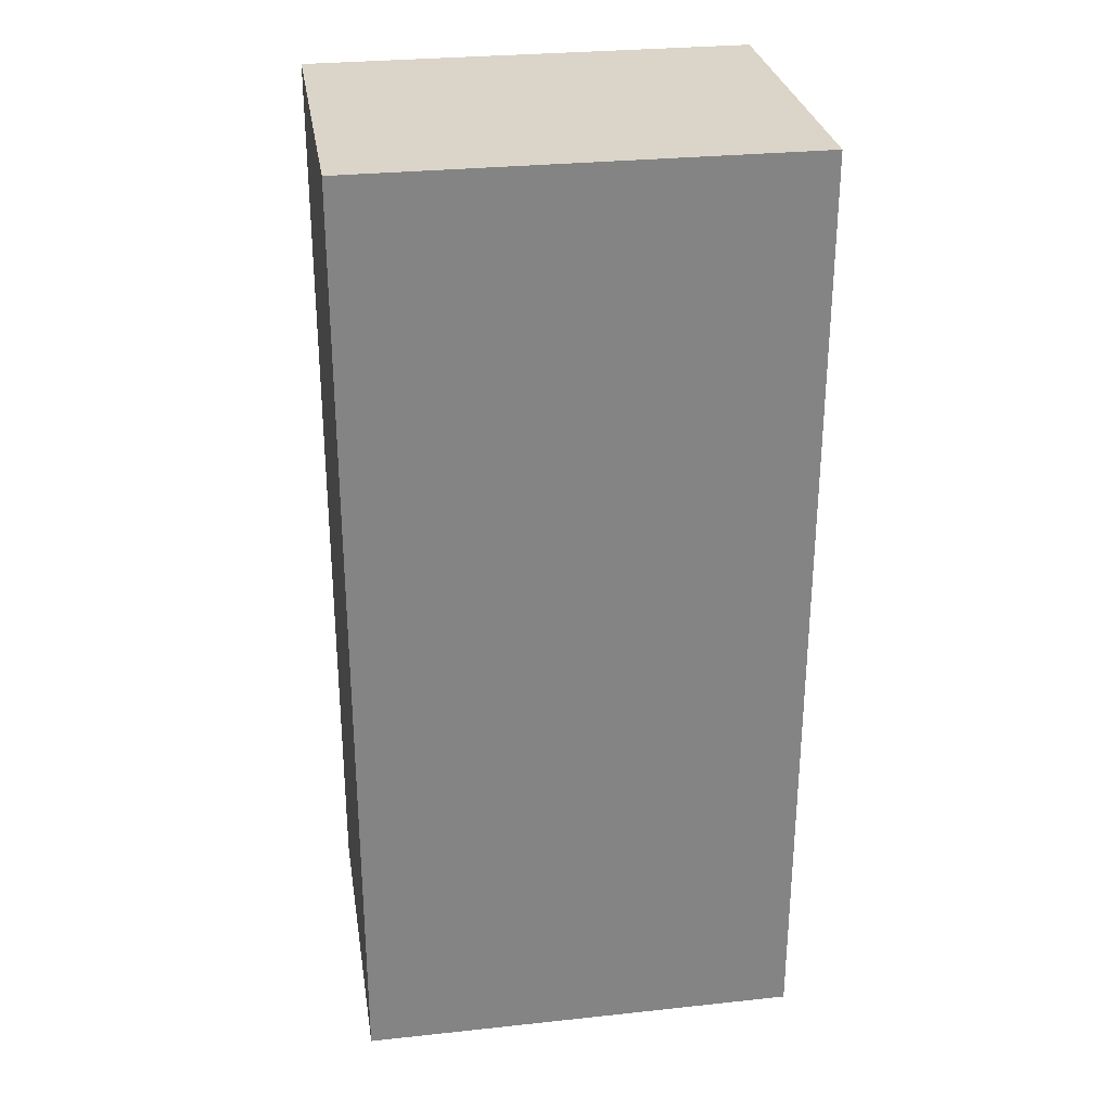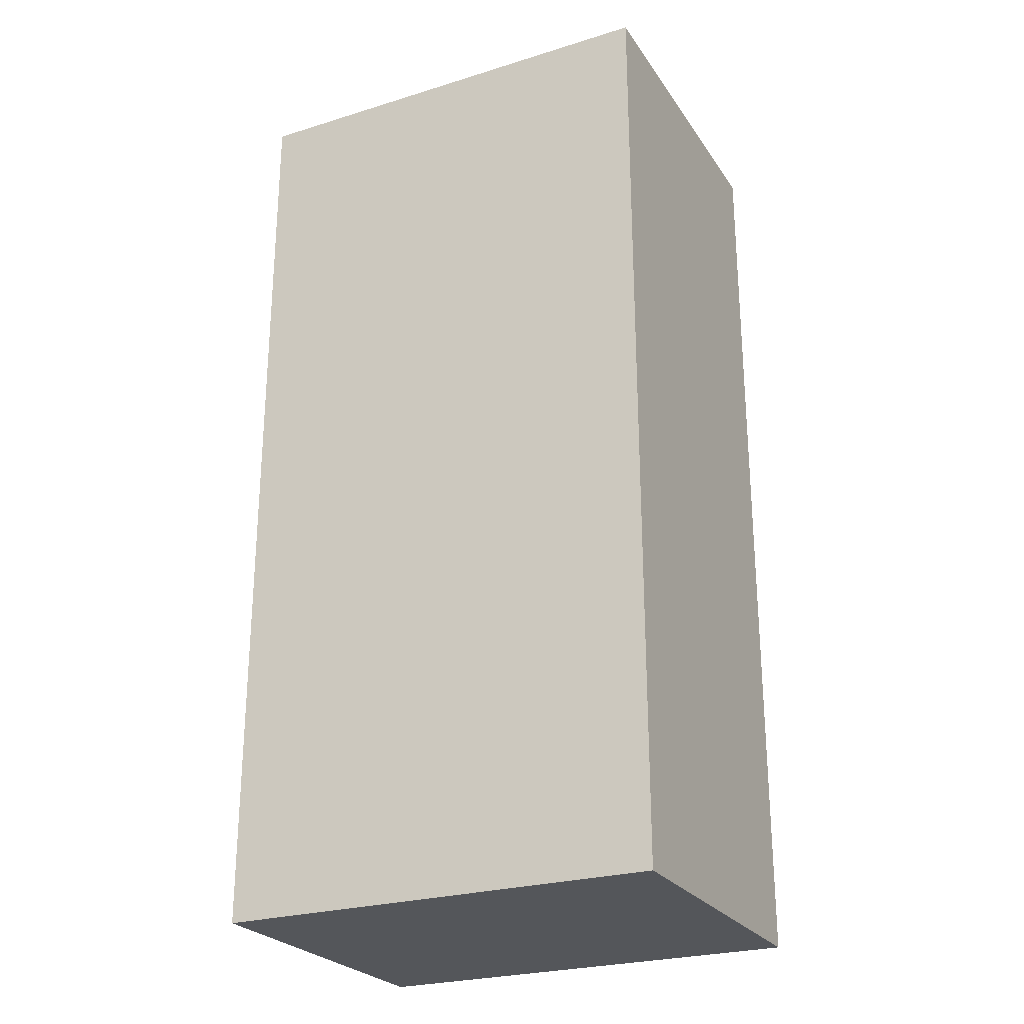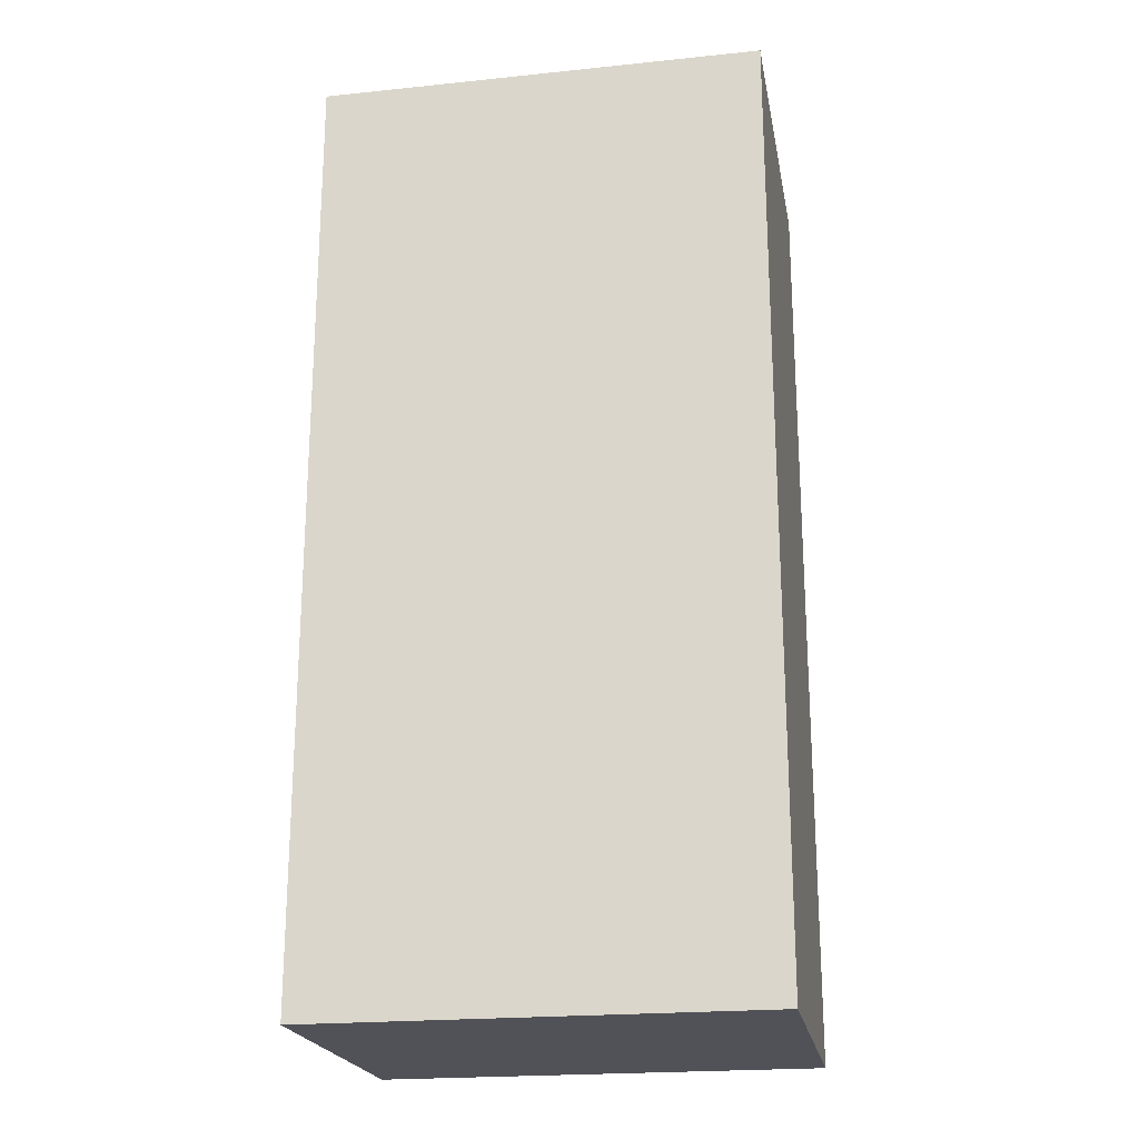
<metadata>
{"format":"obj","ext":"obj","renderer":"f3d","projection":"perspective","resolution":1024,"background":"white","views":[{"elev":29.1,"azim":-9.0,"up":"+Z"},{"elev":-25.6,"azim":26.3,"up":"+Z"},{"elev":-21.5,"azim":-169.7,"up":"+Z"}]}
</metadata>
<code>
g default
v 2.498 0.3206 1.763
v 4.162 0.3206 1.763
v 2.498 1.579 1.763
v 4.162 1.579 1.763
v 2.498 1.579 -1.763
v 4.162 1.579 -1.763
v 2.498 0.3206 -1.763
v 4.162 0.3206 -1.763
v 2.498 1.579 0
v 4.162 1.579 0
v 4.162 0.3206 0
v 2.498 0.3206 0
v 2.498 1.579 0.8817
v 4.162 1.579 0.8817
v 4.162 0.3206 0.8817
v 2.498 0.3206 0.8817
v 2.498 0.3206 -0.8817
v 4.162 0.3206 -0.8817
v 4.162 1.579 -0.8817
v 2.498 1.579 -0.8817
v 2.498 1.579 -0.4408
v 4.162 1.579 -0.4408
v 4.162 0.3206 -0.4408
v 2.498 0.3206 -0.4408
v 2.498 0.3206 -1.323
v 4.162 0.3206 -1.323
v 4.162 1.579 -1.323
v 2.498 1.579 -1.323
v 4.162 0.3206 0.4408
v 4.162 1.579 0.4408
v 2.498 1.579 0.4408
v 2.498 0.3206 0.4408
v 2.498 1.579 1.323
v 4.162 1.579 1.323
v 4.162 0.3206 1.323
v 2.498 0.3206 1.323
v 3.33 0.3206 1.763
v 3.33 0.3206 1.323
v 3.33 0.3206 0.8817
v 3.33 0.3206 0.4408
v 3.33 0.3206 0
v 3.33 0.3206 -0.4408
v 3.33 0.3206 -0.8817
v 3.33 0.3206 -1.323
v 3.33 0.3206 -1.763
v 3.33 1.579 -1.763
v 3.33 1.579 -1.323
v 3.33 1.579 -0.8817
v 3.33 1.579 -0.4408
v 3.33 1.579 0
v 3.33 1.579 0.4408
v 3.33 1.579 0.8817
v 3.33 1.579 1.323
v 3.33 1.579 1.763
v 2.914 0.3206 1.763
v 2.914 0.3206 1.323
v 2.914 0.3206 0.8817
v 2.914 0.3206 0.4408
v 2.914 0.3206 0
v 2.914 0.3206 -0.4408
v 2.914 0.3206 -0.8817
v 2.914 0.3206 -1.323
v 2.914 0.3206 -1.763
v 2.914 1.579 -1.763
v 2.914 1.579 -1.323
v 2.914 1.579 -0.8817
v 2.914 1.579 -0.4408
v 2.914 1.579 0
v 2.914 1.579 0.4408
v 2.914 1.579 0.8817
v 2.914 1.579 1.323
v 2.914 1.579 1.763
v 2.706 0.3206 1.763
v 2.706 0.3206 1.323
v 2.706 0.3206 0.8817
v 2.706 0.3206 0.4408
v 2.706 0.3206 0
v 2.706 0.3206 -0.4408
v 2.706 0.3206 -0.8817
v 2.706 0.3206 -1.323
v 2.706 0.3206 -1.763
v 2.706 1.579 -1.763
v 2.706 1.579 -1.323
v 2.706 1.579 -0.8817
v 2.706 1.579 -0.4408
v 2.706 1.579 0
v 2.706 1.579 0.4408
v 2.706 1.579 0.8817
v 2.706 1.579 1.323
v 2.706 1.579 1.763
v 3.122 0.3206 1.323
v 3.122 0.3206 1.763
v 3.122 1.579 1.763
v 3.122 1.579 1.323
v 3.122 1.579 0.8817
v 3.122 1.579 0.4408
v 3.122 1.579 0
v 3.122 1.579 -0.4408
v 3.122 1.579 -0.8817
v 3.122 1.579 -1.323
v 3.122 1.579 -1.763
v 3.122 0.3206 -1.763
v 3.122 0.3206 -1.323
v 3.122 0.3206 -0.8817
v 3.122 0.3206 -0.4408
v 3.122 0.3206 0
v 3.122 0.3206 0.4408
v 3.122 0.3206 0.8817
v 3.746 0.3206 0
v 3.746 0.3206 0.4408
v 3.746 0.3206 0.8817
v 3.746 0.3206 1.323
v 3.746 0.3206 1.763
v 3.746 1.579 1.763
v 3.746 1.579 1.323
v 3.746 1.579 0.8817
v 3.746 1.579 0.4408
v 3.746 1.579 0
v 3.746 1.579 -0.4408
v 3.746 1.579 -0.8817
v 3.746 1.579 -1.323
v 3.746 1.579 -1.763
v 3.746 0.3206 -1.763
v 3.746 0.3206 -1.323
v 3.746 0.3206 -0.8817
v 3.746 0.3206 -0.4408
v 3.954 0.3206 0
v 3.954 0.3206 0.4408
v 3.954 0.3206 0.8817
v 3.954 0.3206 1.323
v 3.954 0.3206 1.763
v 3.954 1.579 1.763
v 3.954 1.579 1.323
v 3.954 1.579 0.8817
v 3.954 1.579 0.4408
v 3.954 1.579 0
v 3.954 1.579 -0.4408
v 3.954 1.579 -0.8817
v 3.954 1.579 -1.323
v 3.954 1.579 -1.763
v 3.954 0.3206 -1.763
v 3.954 0.3206 -1.323
v 3.954 0.3206 -0.8817
v 3.954 0.3206 -0.4408
v 3.538 0.3206 1.763
v 3.538 0.3206 1.323
v 3.538 0.3206 0.8817
v 3.538 0.3206 0.4408
v 3.538 0.3206 0
v 3.538 0.3206 -0.4408
v 3.538 0.3206 -0.8817
v 3.538 0.3206 -1.323
v 3.538 0.3206 -1.763
v 3.538 1.579 -1.763
v 3.538 1.579 -1.323
v 3.538 1.579 -0.8817
v 3.538 1.579 -0.4408
v 3.538 1.579 0
v 3.538 1.579 0.4408
v 3.538 1.579 0.8817
v 3.538 1.579 1.323
v 3.538 1.579 1.763
v 2.498 0.9501 1.763
v 2.706 0.9501 1.763
v 2.914 0.9501 1.763
v 3.122 0.9501 1.763
v 3.33 0.9501 1.763
v 3.538 0.9501 1.763
v 3.746 0.9501 1.763
v 3.954 0.9501 1.763
v 4.162 0.9501 1.763
v 4.162 0.9501 1.323
v 4.162 0.9501 0.8817
v 4.162 0.9501 0.4408
v 4.162 0.9501 0
v 4.162 0.9501 -0.4408
v 4.162 0.9501 -0.8817
v 4.162 0.9501 -1.323
v 4.162 0.9501 -1.763
v 3.954 0.9501 -1.763
v 3.746 0.9501 -1.763
v 3.538 0.9501 -1.763
v 3.33 0.9501 -1.763
v 3.122 0.9501 -1.763
v 2.914 0.9501 -1.763
v 2.706 0.9501 -1.763
v 2.498 0.9501 -1.763
v 2.498 0.9501 -1.323
v 2.498 0.9501 -0.8817
v 2.498 0.9501 -0.4408
v 2.498 0.9501 0
v 2.498 0.9501 0.4408
v 2.498 0.9501 0.8817
v 2.498 0.9501 1.323
v 2.498 0.6353 1.763
v 2.706 0.6353 1.763
v 2.914 0.6353 1.763
v 3.122 0.6353 1.763
v 3.33 0.6353 1.763
v 3.538 0.6353 1.763
v 3.746 0.6353 1.763
v 3.954 0.6353 1.763
v 4.162 0.6353 1.763
v 4.162 0.6353 1.323
v 4.162 0.6353 0.8817
v 4.162 0.6353 0.4408
v 4.162 0.6353 0
v 4.162 0.6353 -0.4408
v 4.162 0.6353 -0.8817
v 4.162 0.6353 -1.323
v 4.162 0.6353 -1.763
v 3.954 0.6353 -1.763
v 3.746 0.6353 -1.763
v 3.538 0.6353 -1.763
v 3.33 0.6353 -1.763
v 3.122 0.6353 -1.763
v 2.914 0.6353 -1.763
v 2.706 0.6353 -1.763
v 2.498 0.6353 -1.763
v 2.498 0.6353 -1.323
v 2.498 0.6353 -0.8817
v 2.498 0.6353 -0.4408
v 2.498 0.6353 0
v 2.498 0.6353 0.4408
v 2.498 0.6353 0.8817
v 2.498 0.6353 1.323
v 2.498 1.265 -1.763
v 2.706 1.265 -1.763
v 2.914 1.265 -1.763
v 3.122 1.265 -1.763
v 3.33 1.265 -1.763
v 3.538 1.265 -1.763
v 3.746 1.265 -1.763
v 3.954 1.265 -1.763
v 4.162 1.265 -1.763
v 4.162 1.265 -1.323
v 4.162 1.265 -0.8817
v 4.162 1.265 -0.4408
v 4.162 1.265 0
v 4.162 1.265 0.4408
v 4.162 1.265 0.8817
v 4.162 1.265 1.323
v 4.162 1.265 1.763
v 3.954 1.265 1.763
v 3.746 1.265 1.763
v 3.538 1.265 1.763
v 3.33 1.265 1.763
v 3.122 1.265 1.763
v 2.914 1.265 1.763
v 2.706 1.265 1.763
v 2.498 1.265 1.763
v 2.498 1.265 1.323
v 2.498 1.265 0.8817
v 2.498 1.265 0.4408
v 2.498 1.265 0
v 2.498 1.265 -0.4408
v 2.498 1.265 -0.8817
v 2.498 1.265 -1.323
v 2.498 1.107 1.763
v 2.706 1.107 1.763
v 2.914 1.107 1.763
v 3.122 1.107 1.763
v 3.33 1.107 1.763
v 3.538 1.107 1.763
v 3.746 1.107 1.763
v 3.954 1.107 1.763
v 4.162 1.107 1.763
v 4.162 1.107 1.323
v 4.162 1.107 0.8817
v 4.162 1.107 0.4408
v 4.162 1.107 0
v 4.162 1.107 -0.4408
v 4.162 1.107 -0.8817
v 4.162 1.107 -1.323
v 4.162 1.107 -1.763
v 3.954 1.107 -1.763
v 3.746 1.107 -1.763
v 3.538 1.107 -1.763
v 3.33 1.107 -1.763
v 3.122 1.107 -1.763
v 2.914 1.107 -1.763
v 2.706 1.107 -1.763
v 2.498 1.107 -1.763
v 2.498 1.107 -1.323
v 2.498 1.107 -0.8817
v 2.498 1.107 -0.4408
v 2.498 1.107 0
v 2.498 1.107 0.4408
v 2.498 1.107 0.8817
v 2.498 1.107 1.323
v 2.498 1.422 -1.763
v 2.706 1.422 -1.763
v 2.914 1.422 -1.763
v 3.122 1.422 -1.763
v 3.33 1.422 -1.763
v 3.538 1.422 -1.763
v 3.746 1.422 -1.763
v 3.954 1.422 -1.763
v 4.162 1.422 -1.763
v 4.162 1.422 -1.323
v 4.162 1.422 -0.8817
v 4.162 1.422 -0.4408
v 4.162 1.422 0
v 4.162 1.422 0.4408
v 4.162 1.422 0.8817
v 4.162 1.422 1.323
v 4.162 1.422 1.763
v 3.954 1.422 1.763
v 3.746 1.422 1.763
v 3.538 1.422 1.763
v 3.33 1.422 1.763
v 3.122 1.422 1.763
v 2.914 1.422 1.763
v 2.706 1.422 1.763
v 2.498 1.422 1.763
v 2.498 1.422 1.323
v 2.498 1.422 0.8817
v 2.498 1.422 0.4408
v 2.498 1.422 0
v 2.498 1.422 -0.4408
v 2.498 1.422 -0.8817
v 2.498 1.422 -1.323
v 2.706 0.7927 1.763
v 2.498 0.7927 1.763
v 2.498 0.7927 1.323
v 2.498 0.7927 0.8817
v 2.498 0.7927 0.4408
v 2.498 0.7927 0
v 2.498 0.7927 -0.4408
v 2.498 0.7927 -0.8817
v 2.498 0.7927 -1.323
v 2.498 0.7927 -1.763
v 2.706 0.7927 -1.763
v 2.914 0.7927 -1.763
v 3.122 0.7927 -1.763
v 3.33 0.7927 -1.763
v 3.538 0.7927 -1.763
v 3.746 0.7927 -1.763
v 3.954 0.7927 -1.763
v 4.162 0.7927 -1.763
v 4.162 0.7927 -1.323
v 4.162 0.7927 -0.8817
v 4.162 0.7927 -0.4408
v 4.162 0.7927 0
v 4.162 0.7927 0.4408
v 4.162 0.7927 0.8817
v 4.162 0.7927 1.323
v 4.162 0.7927 1.763
v 3.954 0.7927 1.763
v 3.746 0.7927 1.763
v 3.538 0.7927 1.763
v 3.33 0.7927 1.763
v 3.122 0.7927 1.763
v 2.914 0.7927 1.763
v 2.498 0.478 1.763
v 2.706 0.478 1.763
v 2.914 0.478 1.763
v 3.122 0.478 1.763
v 3.33 0.478 1.763
v 3.538 0.478 1.763
v 3.746 0.478 1.763
v 3.954 0.478 1.763
v 4.162 0.478 1.763
v 4.162 0.478 1.323
v 4.162 0.478 0.8817
v 4.162 0.478 0.4408
v 4.162 0.478 0
v 4.162 0.478 -0.4408
v 4.162 0.478 -0.8817
v 4.162 0.478 -1.323
v 4.162 0.478 -1.763
v 3.954 0.478 -1.763
v 3.746 0.478 -1.763
v 3.538 0.478 -1.763
v 3.33 0.478 -1.763
v 3.122 0.478 -1.763
v 2.914 0.478 -1.763
v 2.706 0.478 -1.763
v 2.498 0.478 -1.763
v 2.498 0.478 -1.323
v 2.498 0.478 -0.8817
v 2.498 0.478 -0.4408
v 2.498 0.478 0
v 2.498 0.478 0.4408
v 2.498 0.478 0.8817
v 2.498 0.478 1.323
g pCube9
f 245 246 264 265
f 156 157 119 120
f 277 278 232 233
f 150 151 125 126
f 237 238 272 273
f 256 257 285 286
f 159 160 116 117
f 240 241 269 270
f 147 148 110 111
f 253 254 288 289
f 160 161 115 116
f 241 242 268 269
f 146 147 111 112
f 252 253 289 290
f 151 152 124 125
f 236 237 273 274
f 155 156 120 121
f 257 258 284 285
f 157 158 118 119
f 238 239 271 272
f 149 150 126 109
f 255 256 286 287
f 152 153 123 124
f 235 236 274 275
f 154 155 121 122
f 283 284 258 227
f 239 240 270 271
f 158 159 117 118
f 254 255 287 288
f 148 149 109 110
f 161 162 114 115
f 267 268 242 243
f 145 146 112 113
f 251 252 290 259
f 55 56 91 92
f 56 57 108 91
f 57 58 107 108
f 58 59 106 107
f 59 60 105 106
f 60 61 104 105
f 61 62 103 104
f 62 63 102 103
f 280 281 229 230
f 64 65 100 101
f 65 66 99 100
f 66 67 98 99
f 67 68 97 98
f 68 69 96 97
f 69 70 95 96
f 70 71 94 95
f 71 72 93 94
f 248 249 261 262
f 73 74 56 55
f 74 75 57 56
f 75 76 58 57
f 76 77 59 58
f 77 78 60 59
f 78 79 61 60
f 79 80 62 61
f 80 81 63 62
f 281 282 228 229
f 82 83 65 64
f 83 84 66 65
f 84 85 67 66
f 85 86 68 67
f 86 87 69 68
f 87 88 70 69
f 88 89 71 70
f 89 90 72 71
f 249 250 260 261
f 36 74 73 1
f 16 75 74 36
f 32 76 75 16
f 12 77 76 32
f 24 78 77 12
f 17 79 78 24
f 25 80 79 17
f 7 81 80 25
f 227 228 282 283
f 28 83 82 5
f 20 84 83 28
f 21 85 84 20
f 9 86 85 21
f 31 87 86 9
f 13 88 87 31
f 33 89 88 13
f 3 90 89 33
f 259 260 250 251
f 92 91 38 37
f 247 248 262 263
f 94 93 54 53
f 95 94 53 52
f 96 95 52 51
f 97 96 51 50
f 98 97 50 49
f 99 98 49 48
f 100 99 48 47
f 101 100 47 46
f 279 280 230 231
f 103 102 45 44
f 104 103 44 43
f 105 104 43 42
f 106 105 42 41
f 107 106 41 40
f 108 107 40 39
f 91 108 39 38
f 110 109 127 128
f 111 110 128 129
f 112 111 129 130
f 113 112 130 131
f 244 245 265 266
f 115 114 132 133
f 116 115 133 134
f 117 116 134 135
f 118 117 135 136
f 119 118 136 137
f 120 119 137 138
f 121 120 138 139
f 122 121 139 140
f 276 277 233 234
f 124 123 141 142
f 125 124 142 143
f 126 125 143 144
f 109 126 144 127
f 128 127 11 29
f 129 128 29 15
f 130 129 15 35
f 131 130 35 2
f 243 244 266 267
f 133 132 4 34
f 134 133 34 14
f 135 134 14 30
f 136 135 30 10
f 137 136 10 22
f 138 137 22 19
f 139 138 19 27
f 140 139 27 6
f 275 276 234 235
f 142 141 8 26
f 143 142 26 18
f 144 143 18 23
f 127 144 23 11
f 37 38 146 145
f 38 39 147 146
f 39 40 148 147
f 40 41 149 148
f 41 42 150 149
f 42 43 151 150
f 43 44 152 151
f 44 45 153 152
f 278 279 231 232
f 46 47 155 154
f 47 48 156 155
f 48 49 157 156
f 49 50 158 157
f 50 51 159 158
f 51 52 160 159
f 52 53 161 160
f 53 54 162 161
f 246 247 263 264
f 195 196 323 324
f 354 323 196 197
f 353 354 197 198
f 352 353 198 199
f 351 352 199 200
f 350 351 200 201
f 349 350 201 202
f 348 349 202 203
f 203 204 347 348
f 346 347 204 205
f 345 346 205 206
f 344 345 206 207
f 343 344 207 208
f 342 343 208 209
f 341 342 209 210
f 340 341 210 211
f 211 212 339 340
f 212 213 338 339
f 213 214 337 338
f 214 215 336 337
f 215 216 335 336
f 216 217 334 335
f 217 218 333 334
f 332 333 218 219
f 219 220 331 332
f 330 331 220 221
f 329 330 221 222
f 328 329 222 223
f 327 328 223 224
f 326 327 224 225
f 325 326 225 226
f 324 325 226 195
f 355 356 196 195
f 197 196 356 357
f 198 197 357 358
f 199 198 358 359
f 200 199 359 360
f 201 200 360 361
f 202 201 361 362
f 203 202 362 363
f 363 364 204 203
f 205 204 364 365
f 206 205 365 366
f 207 206 366 367
f 208 207 367 368
f 209 208 368 369
f 210 209 369 370
f 211 210 370 371
f 371 372 212 211
f 372 373 213 212
f 373 374 214 213
f 374 375 215 214
f 375 376 216 215
f 376 377 217 216
f 377 378 218 217
f 219 218 378 379
f 379 380 220 219
f 221 220 380 381
f 222 221 381 382
f 223 222 382 383
f 224 223 383 384
f 225 224 384 385
f 226 225 385 386
f 195 226 386 355
f 291 292 228 227
f 229 228 292 293
f 230 229 293 294
f 231 230 294 295
f 232 231 295 296
f 233 232 296 297
f 234 233 297 298
f 235 234 298 299
f 299 300 236 235
f 300 301 237 236
f 301 302 238 237
f 302 303 239 238
f 303 304 240 239
f 304 305 241 240
f 305 306 242 241
f 243 242 306 307
f 307 308 244 243
f 308 309 245 244
f 309 310 246 245
f 310 311 247 246
f 311 312 248 247
f 312 313 249 248
f 313 314 250 249
f 251 250 314 315
f 315 316 252 251
f 316 317 253 252
f 317 318 254 253
f 318 319 255 254
f 319 320 256 255
f 320 321 257 256
f 321 322 258 257
f 227 258 322 291
f 163 164 260 259
f 261 260 164 165
f 262 261 165 166
f 263 262 166 167
f 264 263 167 168
f 265 264 168 169
f 266 265 169 170
f 267 266 170 171
f 171 172 268 267
f 269 268 172 173
f 270 269 173 174
f 271 270 174 175
f 272 271 175 176
f 273 272 176 177
f 274 273 177 178
f 275 274 178 179
f 179 180 276 275
f 180 181 277 276
f 181 182 278 277
f 182 183 279 278
f 183 184 280 279
f 184 185 281 280
f 185 186 282 281
f 283 282 186 187
f 187 188 284 283
f 285 284 188 189
f 286 285 189 190
f 287 286 190 191
f 288 287 191 192
f 289 288 192 193
f 290 289 193 194
f 259 290 194 163
f 5 82 292 291
f 293 292 82 64
f 294 293 64 101
f 295 294 101 46
f 296 295 46 154
f 297 296 154 122
f 298 297 122 140
f 299 298 140 6
f 27 300 299 6
f 19 301 300 27
f 22 302 301 19
f 10 303 302 22
f 30 304 303 10
f 14 305 304 30
f 34 306 305 14
f 307 306 34 4
f 132 308 307 4
f 114 309 308 132
f 162 310 309 114
f 54 311 310 162
f 93 312 311 54
f 72 313 312 93
f 90 314 313 72
f 315 314 90 3
f 33 316 315 3
f 13 317 316 33
f 31 318 317 13
f 9 319 318 31
f 21 320 319 9
f 20 321 320 21
f 28 322 321 20
f 291 322 28 5
f 324 323 164 163
f 163 194 325 324
f 194 193 326 325
f 193 192 327 326
f 192 191 328 327
f 191 190 329 328
f 190 189 330 329
f 189 188 331 330
f 332 331 188 187
f 187 186 333 332
f 334 333 186 185
f 335 334 185 184
f 336 335 184 183
f 337 336 183 182
f 338 337 182 181
f 339 338 181 180
f 340 339 180 179
f 179 178 341 340
f 178 177 342 341
f 177 176 343 342
f 176 175 344 343
f 175 174 345 344
f 174 173 346 345
f 173 172 347 346
f 348 347 172 171
f 171 170 349 348
f 170 169 350 349
f 169 168 351 350
f 168 167 352 351
f 167 166 353 352
f 166 165 354 353
f 165 164 323 354
f 1 73 356 355
f 357 356 73 55
f 358 357 55 92
f 359 358 92 37
f 360 359 37 145
f 361 360 145 113
f 362 361 113 131
f 363 362 131 2
f 2 35 364 363
f 365 364 35 15
f 366 365 15 29
f 367 366 29 11
f 368 367 11 23
f 369 368 23 18
f 370 369 18 26
f 371 370 26 8
f 141 372 371 8
f 123 373 372 141
f 153 374 373 123
f 45 375 374 153
f 102 376 375 45
f 63 377 376 102
f 81 378 377 63
f 379 378 81 7
f 7 25 380 379
f 381 380 25 17
f 382 381 17 24
f 383 382 24 12
f 384 383 12 32
f 385 384 32 16
f 386 385 16 36
f 355 386 36 1

</code>
